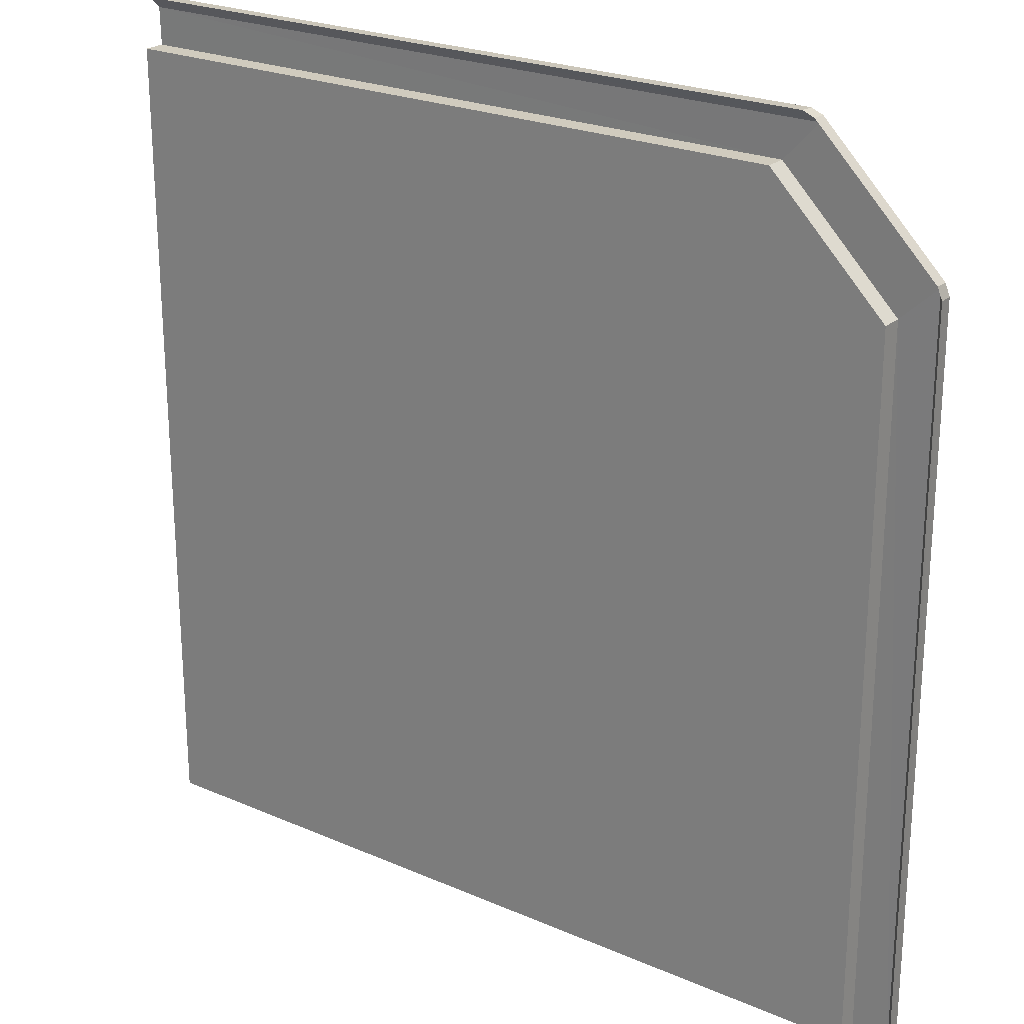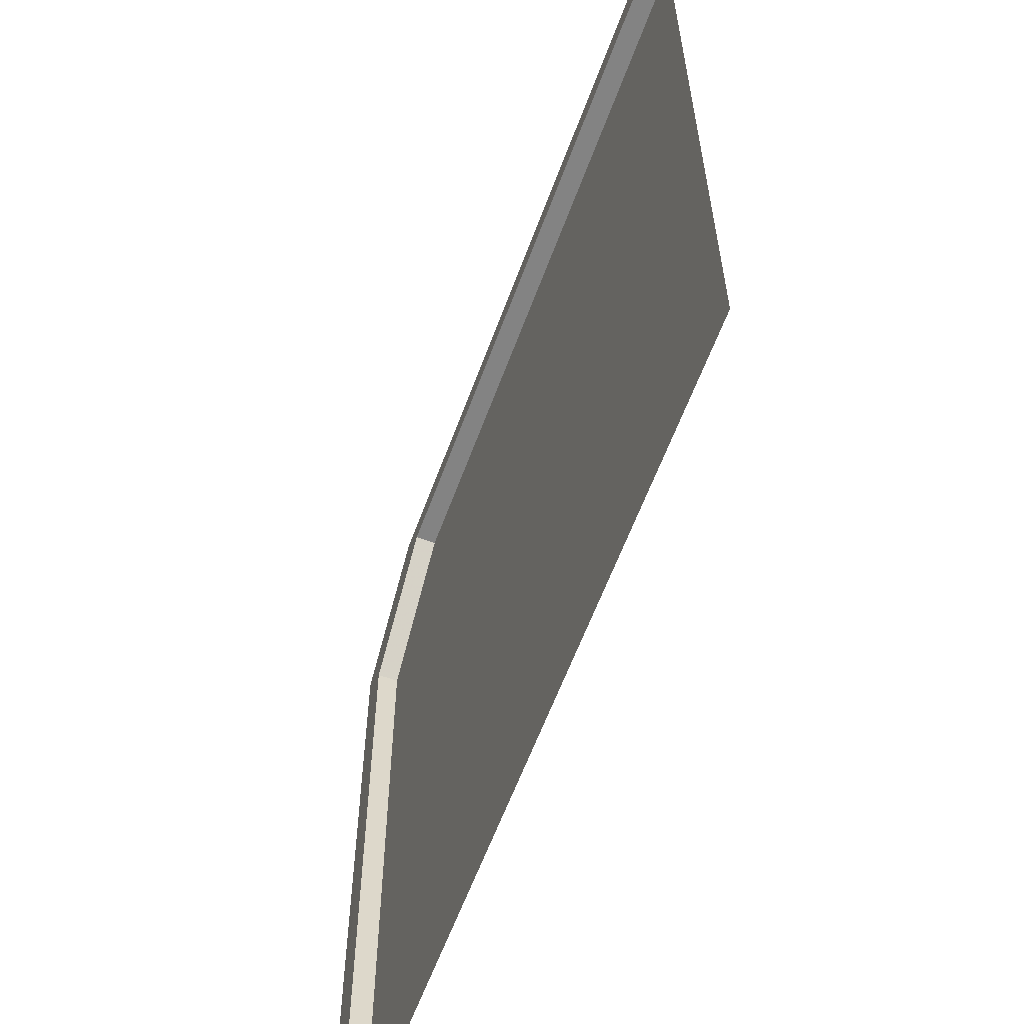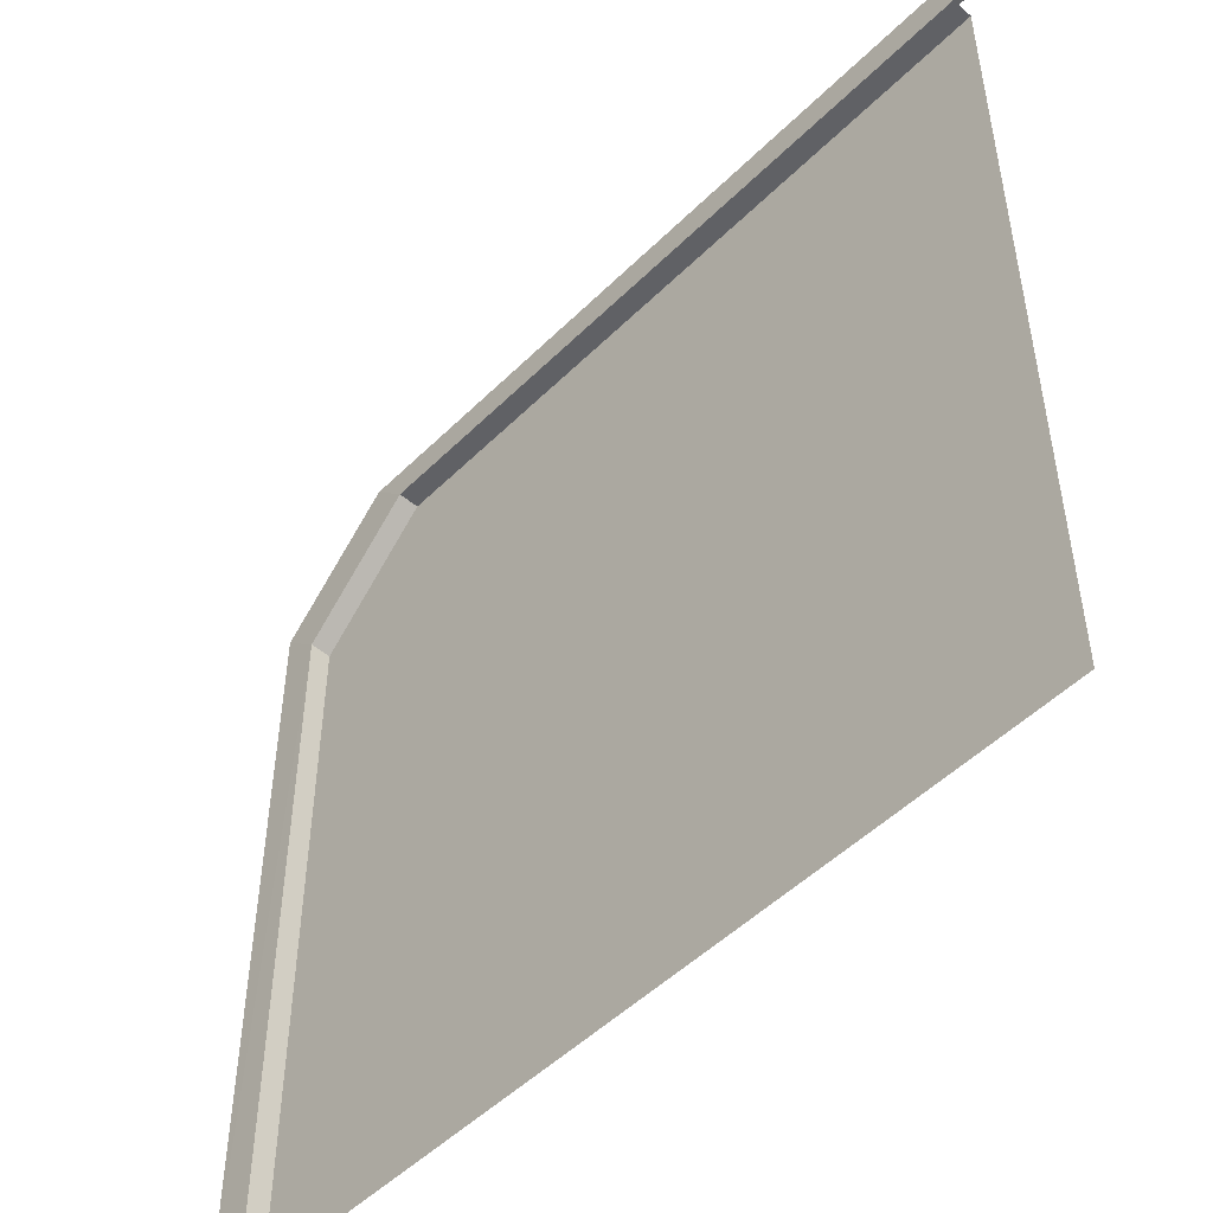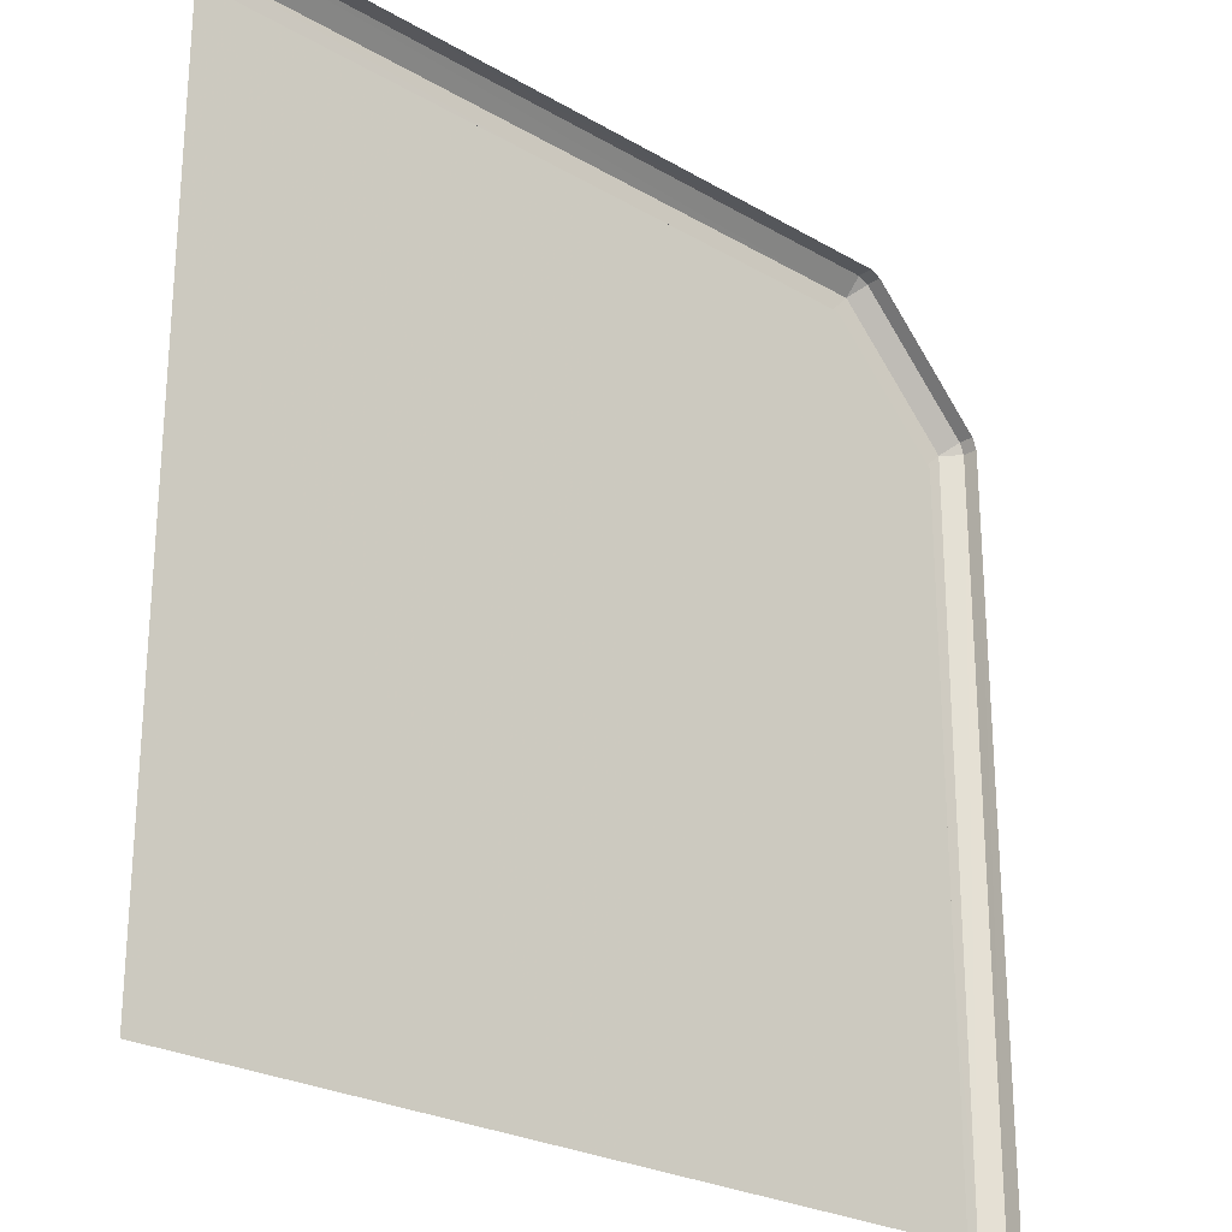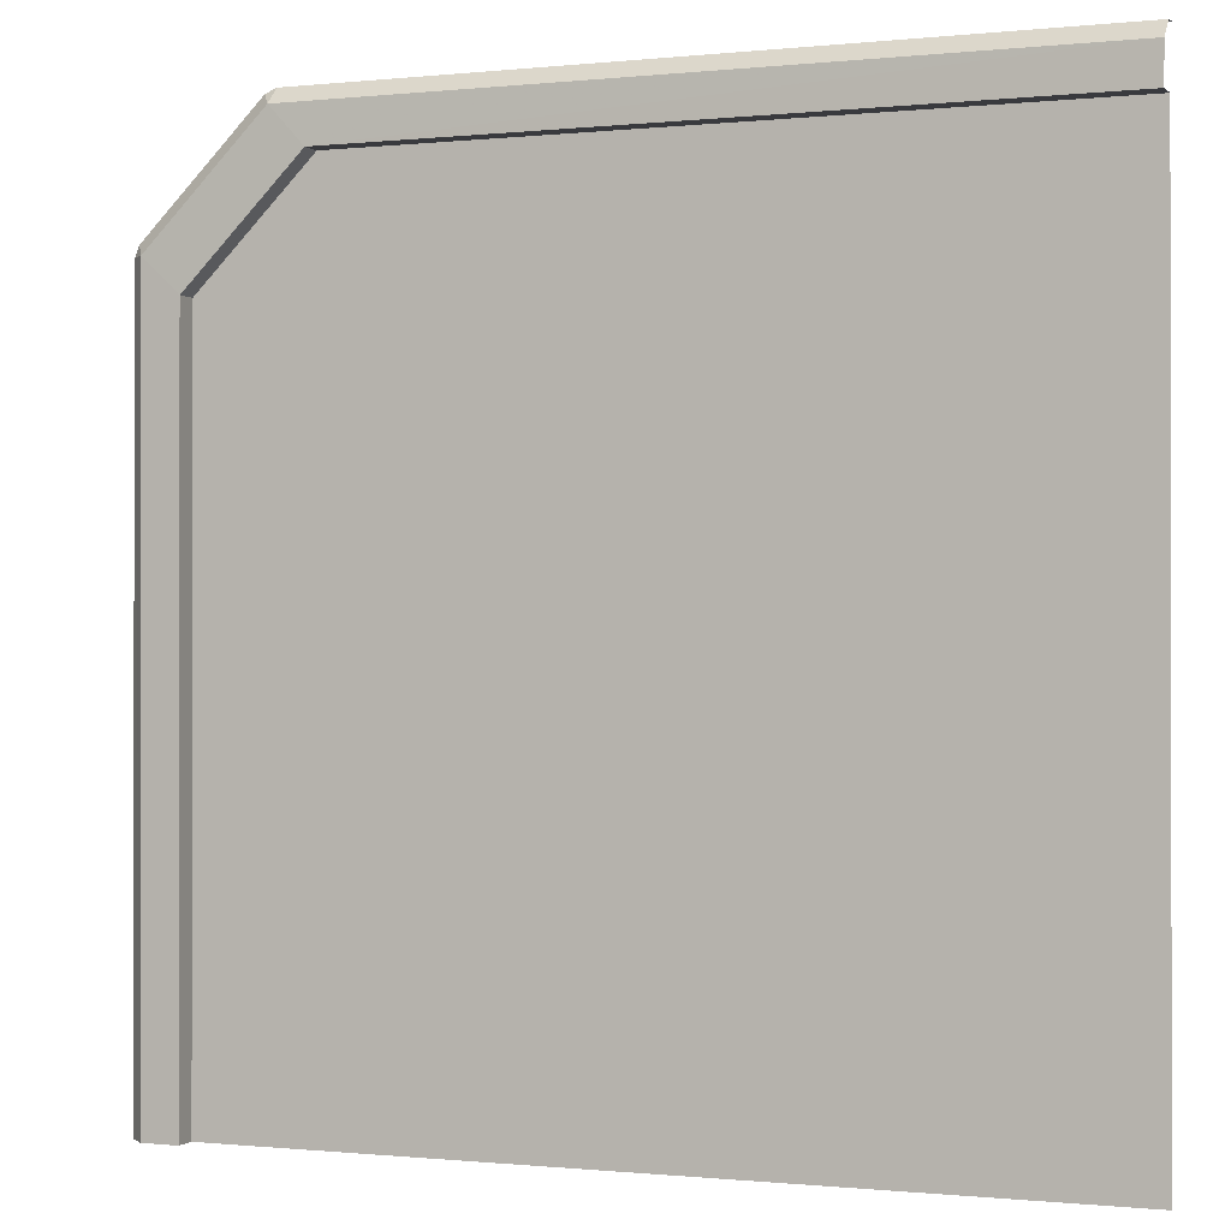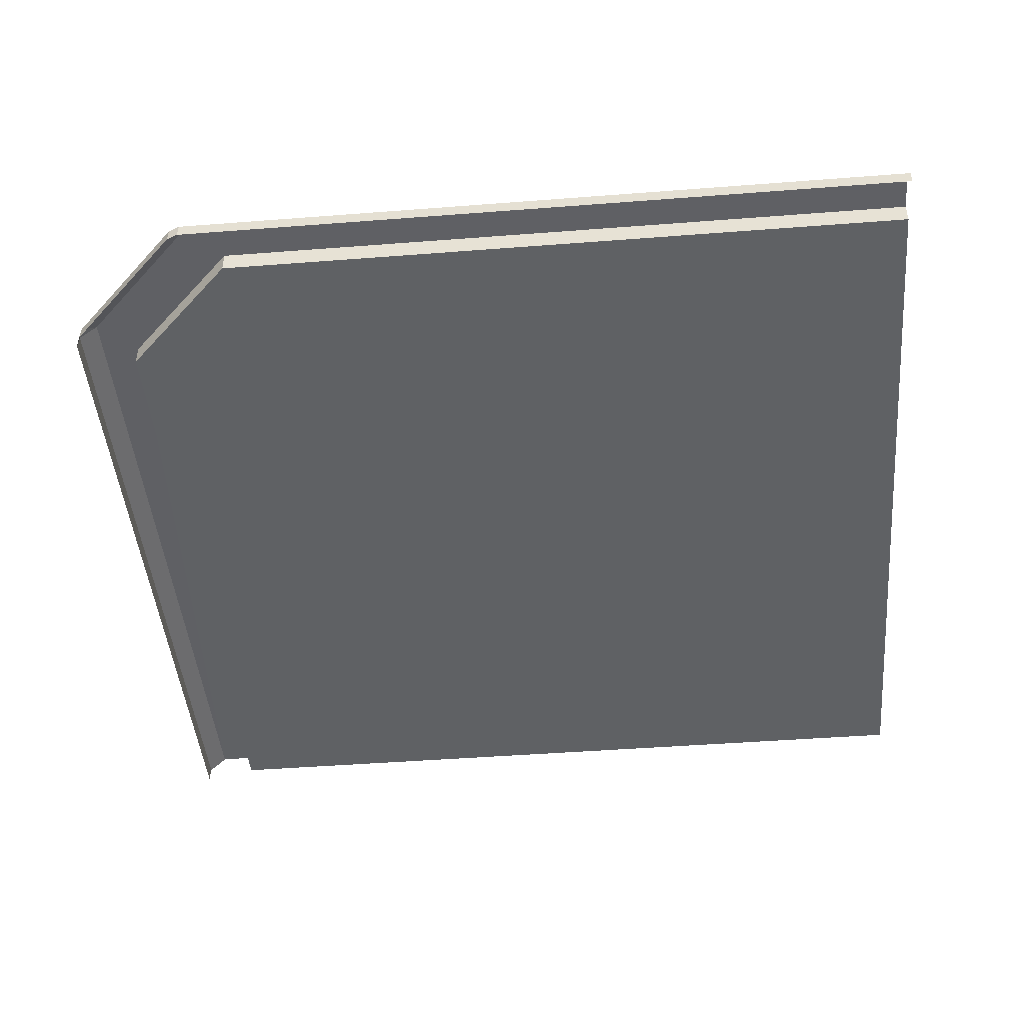
<metadata>
{"format":"obj","ext":"obj","renderer":"f3d","projection":"perspective","resolution":1024,"background":"white","views":[{"elev":23.6,"azim":36.1,"up":"+Z"},{"elev":-61.0,"azim":-110.2,"up":"+Z"},{"elev":-50.0,"azim":-132.9,"up":"+Z"},{"elev":-25.0,"azim":-43.3,"up":"+Z"},{"elev":-0.5,"azim":-158.1,"up":"+Z"},{"elev":-45.6,"azim":95.1,"up":"+Y"}]}
</metadata>
<code>
v  -205 -2.5 -205
v  -205 -2.5 179.5
v  179.5 -2.5 -205
v  179.5 -2.5 125
v  125 -2.5 179.5
v  204.6 -0.6835 141.4
v  141.4 -0.6835 204.6
v  141.3 6.979 197.1
v  202.4 -0.6834 146.6
v  146.6 -0.6834 202.4
v  197.1 6.979 141.3
v  204.9 -7.5 141.5
v  205 -7.5 -205
v  204.6 -0.5868 -205
v  196.9 7.12 -205
v  179.5 7.5 -205
v  179.5 7.5 125
v  125 7.5 179.5
v  -205 7.5 179.5
v  -205 7.12 196.9
v  -205 -0.5868 204.6
v  -205 -7.5 205
v  141.5 -7.5 204.9
v  146.8 -7.5 202.7
v  202.7 -7.5 146.8
o TROTTOIRE_ANGLE
g TROTTOIRE_ANGLE
f 12 13 14 6
f 15 16 17 11
f 3 1 2 5 4
f 22 23 7 21
f 18 19 20 8
f 9 10 24 25
f 17 18 8 11
f 8 20 21 7
f 11 8 10 9
f 15 11 6 14
f 24 10 7 23
f 9 25 12 6
f 9 6 11
f 7 10 8
f 3 4 17 16
f 4 5 18 17
f 5 2 19 18

</code>
